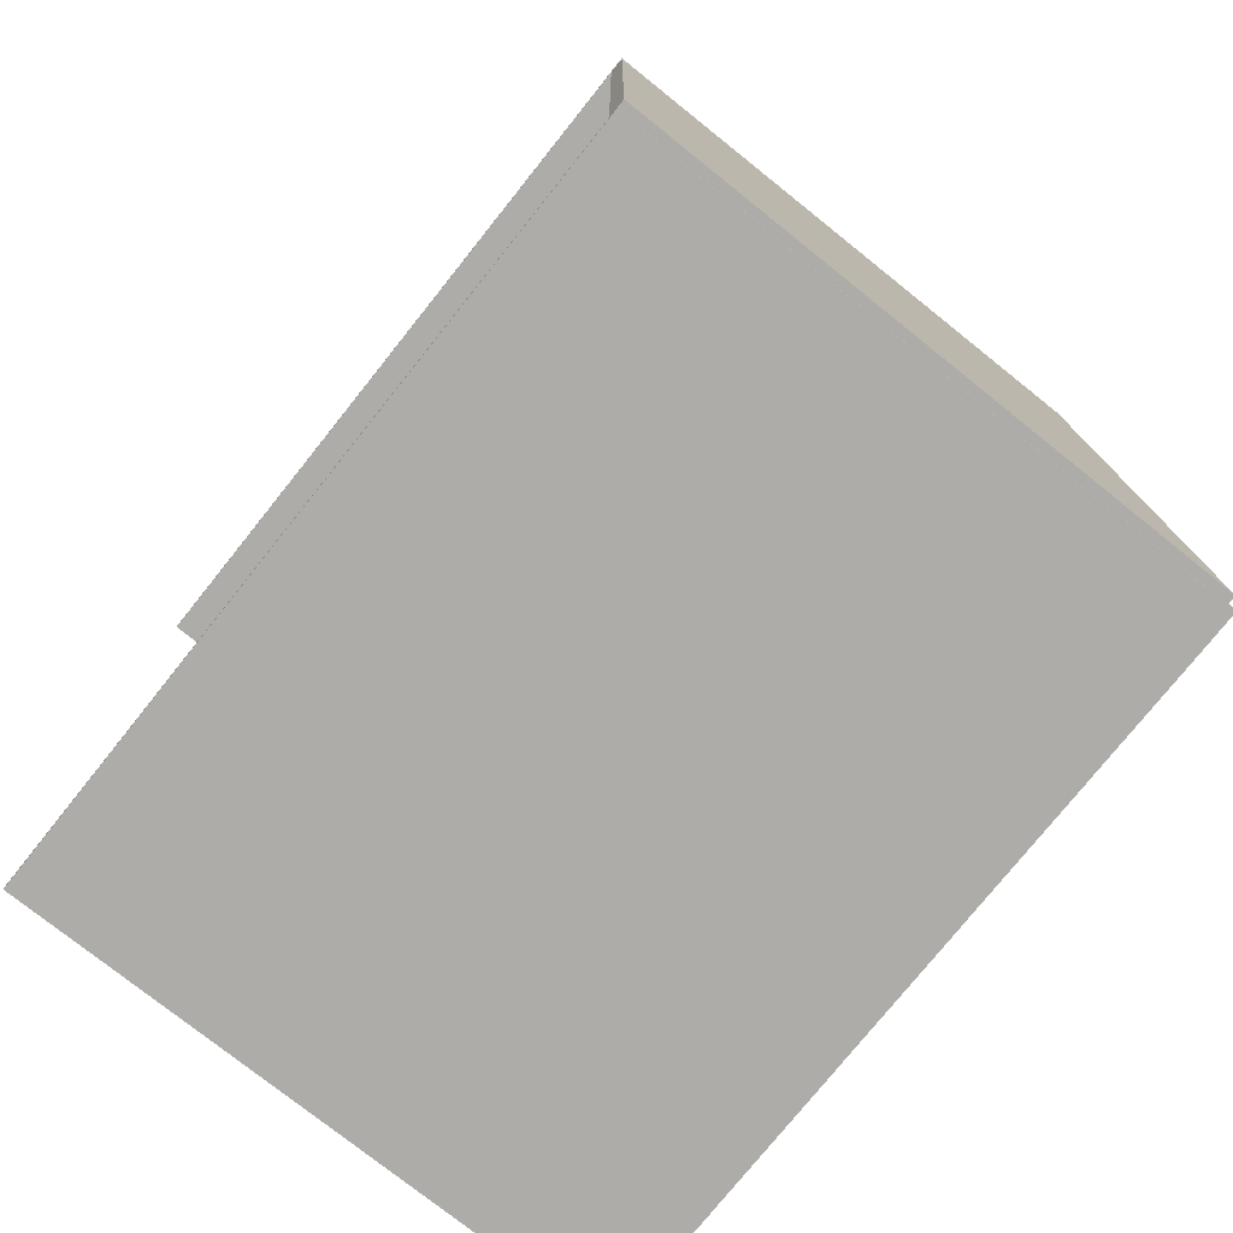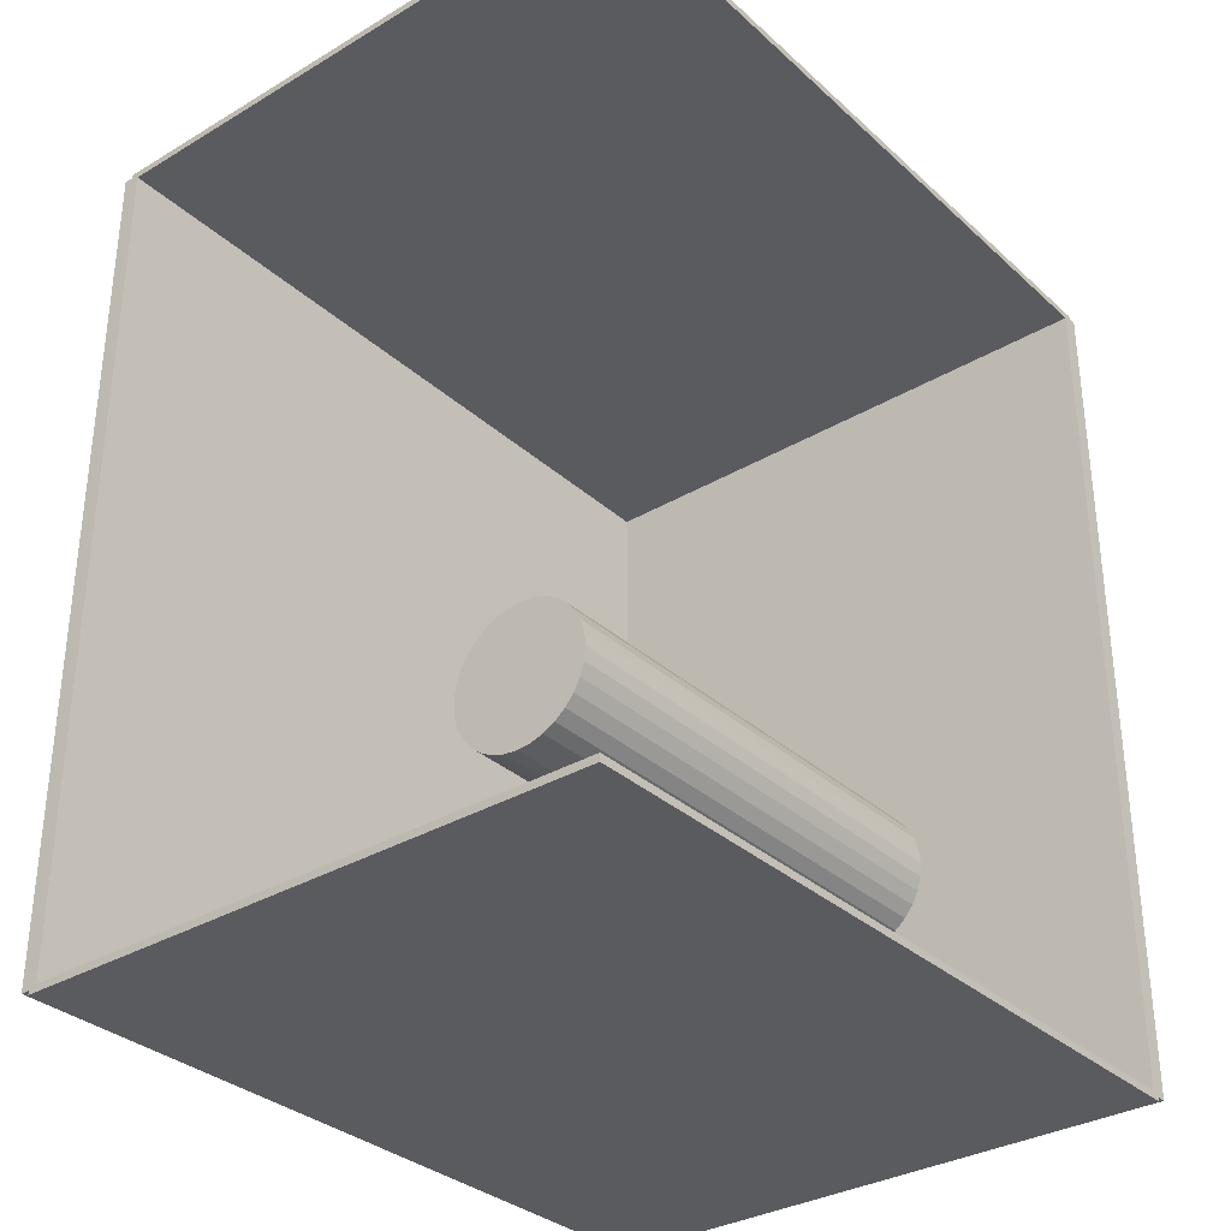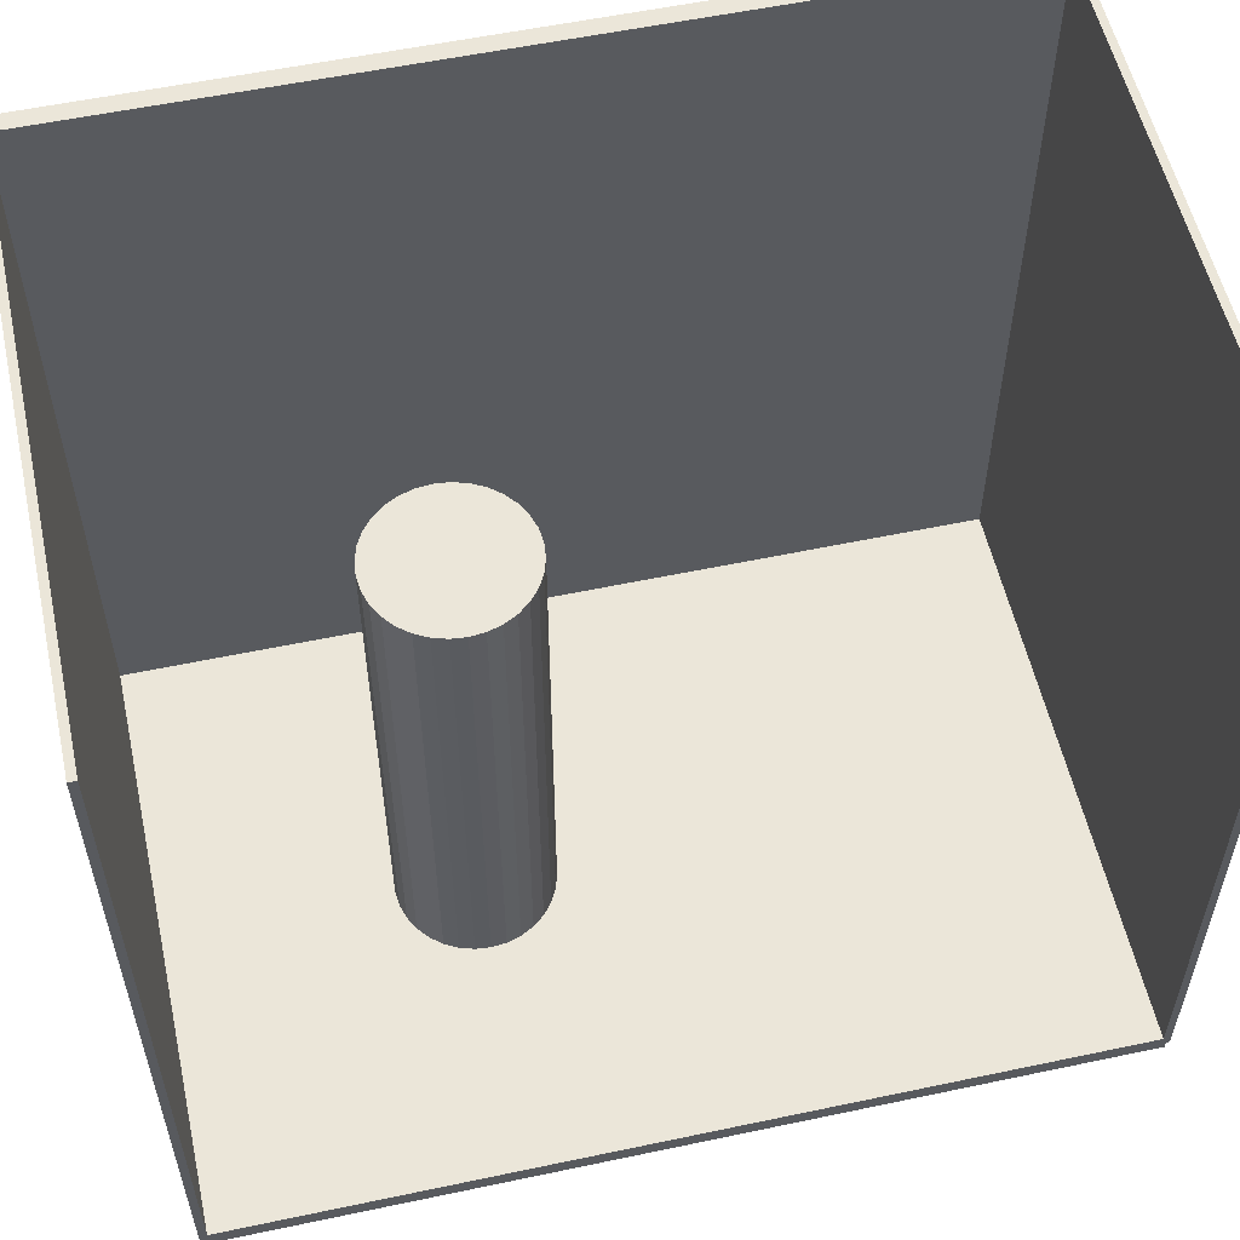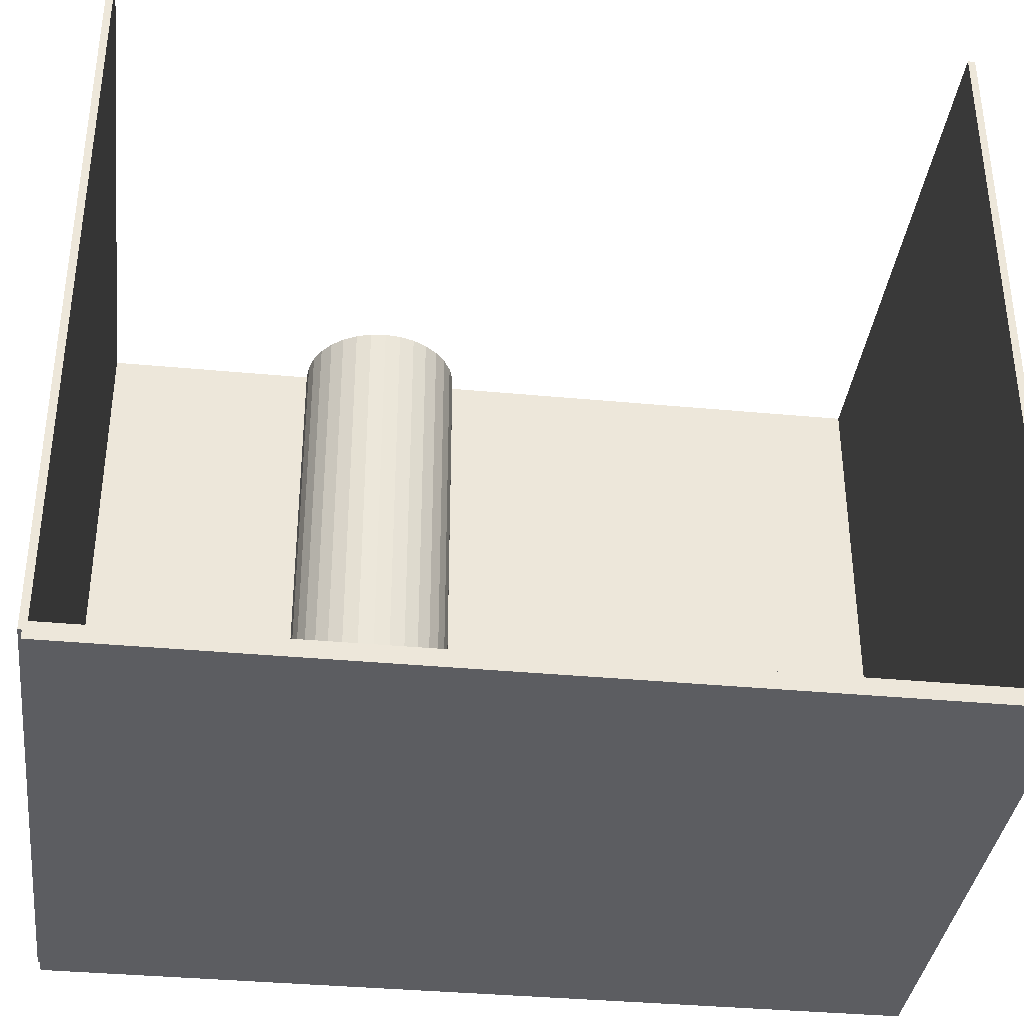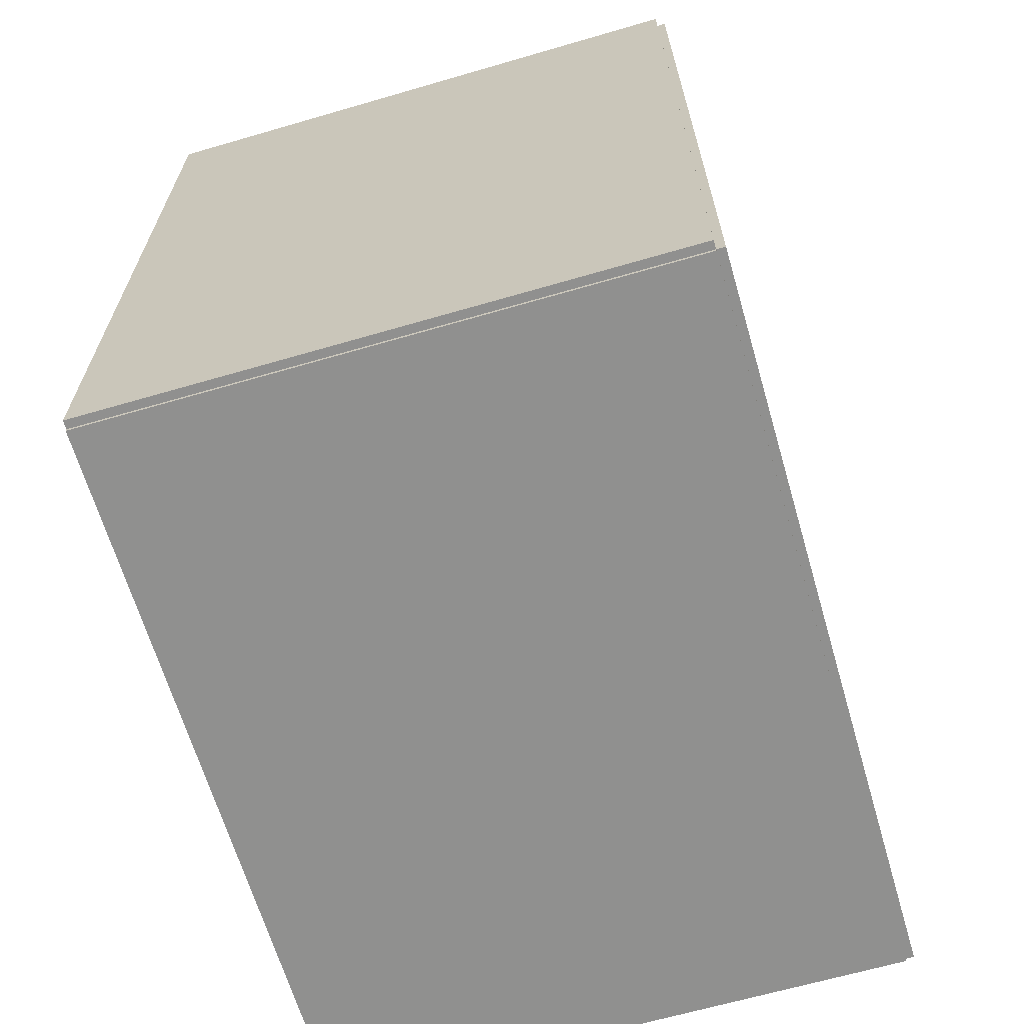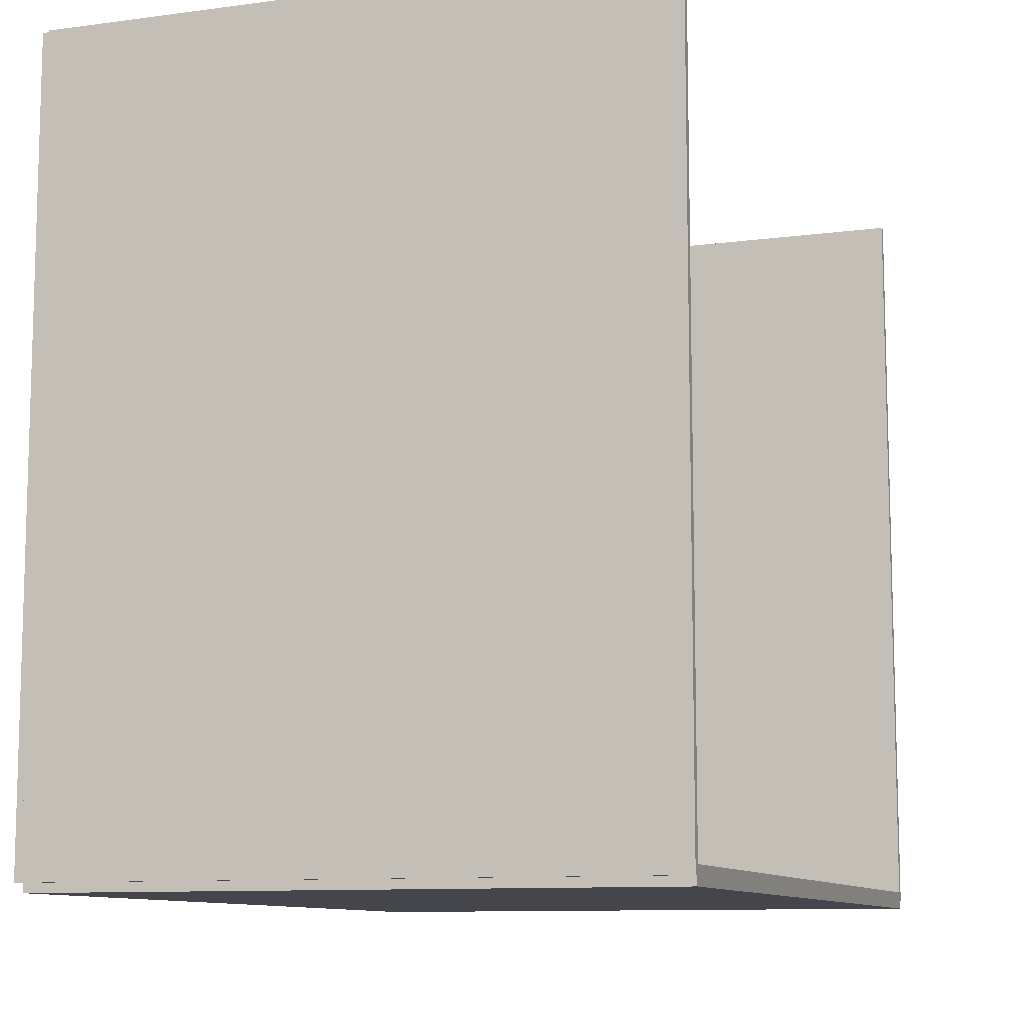
<metadata>
{"format":"obj","ext":"obj","renderer":"f3d","projection":"perspective","resolution":1024,"background":"white","views":[{"elev":-76.6,"azim":141.4,"up":"+Y"},{"elev":-32.9,"azim":39.2,"up":"+Y"},{"elev":56.0,"azim":77.5,"up":"+Z"},{"elev":-36.5,"azim":83.0,"up":"+Z"},{"elev":-65.5,"azim":-163.7,"up":"+Y"},{"elev":-10.1,"azim":19.0,"up":"+Z"}]}
</metadata>
<code>
v -0.1093 -0.1594 -0.003202
v -0.1093 -0.1594 0.003202
v -0.1093 0.1594 -0.003202
v -0.1093 0.1594 0.003202
v 0.1093 -0.1594 -0.003202
v 0.1093 -0.1594 0.003202
v 0.1093 0.1594 -0.003202
v 0.1093 0.1594 0.003202
v -0.1061 -0.1594 0
v -0.1125 -0.1594 0
v -0.1061 0.1594 0
v -0.1125 0.1594 0
v -0.1061 -0.1594 0.2812
v -0.1125 -0.1594 0.2812
v -0.1061 0.1594 0.2812
v -0.1125 0.1594 0.2812
v -0.1093 0.158 0.2812
v -0.1093 0.1607 0.2812
v -0.1093 0.158 0
v -0.1093 0.1607 0
v 0.1093 0.158 0.2812
v 0.1093 0.1607 0.2812
v 0.1093 0.158 0
v 0.1093 0.1607 0
v -0.1093 -0.158 0
v -0.1093 -0.1607 0
v -0.1093 -0.158 0.2812
v -0.1093 -0.1607 0.2812
v 0.1093 -0.158 0
v 0.1093 -0.1607 0
v 0.1093 -0.158 0.2812
v 0.1093 -0.1607 0.2812
v 0.002529 -0.05092 0.006404
v 0.0301 -0.05092 0.006404
v 0.0301 -0.05092 0.09951
v 0.002529 -0.05092 0.09951
v 0.02957 -0.04554 0.006404
v 0.02957 -0.04554 0.09951
v 0.028 -0.04036 0.006404
v 0.028 -0.04036 0.09951
v 0.02546 -0.0356 0.006404
v 0.02546 -0.0356 0.09951
v 0.02203 -0.03142 0.006404
v 0.02203 -0.03142 0.09951
v 0.01785 -0.02799 0.006404
v 0.01785 -0.02799 0.09951
v 0.01308 -0.02544 0.006404
v 0.01308 -0.02544 0.09951
v 0.007908 -0.02387 0.006404
v 0.007908 -0.02387 0.09951
v 0.002529 -0.02334 0.006404
v 0.002529 -0.02334 0.09951
v -0.002851 -0.02387 0.006404
v -0.002851 -0.02387 0.09951
v -0.008024 -0.02544 0.006404
v -0.008024 -0.02544 0.09951
v -0.01279 -0.02799 0.006404
v -0.01279 -0.02799 0.09951
v -0.01697 -0.03142 0.006404
v -0.01697 -0.03142 0.09951
v -0.0204 -0.0356 0.006404
v -0.0204 -0.0356 0.09951
v -0.02295 -0.04036 0.006404
v -0.02295 -0.04036 0.09951
v -0.02452 -0.04554 0.006404
v -0.02452 -0.04554 0.09951
v -0.02505 -0.05092 0.006404
v -0.02505 -0.05092 0.09951
v -0.02452 -0.05629 0.006404
v -0.02452 -0.05629 0.09951
v -0.02295 -0.06147 0.006404
v -0.02295 -0.06147 0.09951
v -0.0204 -0.06623 0.006404
v -0.0204 -0.06623 0.09951
v -0.01697 -0.07041 0.006404
v -0.01697 -0.07041 0.09951
v -0.01279 -0.07384 0.006404
v -0.01279 -0.07384 0.09951
v -0.008024 -0.07639 0.006404
v -0.008024 -0.07639 0.09951
v -0.002851 -0.07796 0.006404
v -0.002851 -0.07796 0.09951
v 0.002529 -0.07849 0.006404
v 0.002529 -0.07849 0.09951
v 0.007908 -0.07796 0.006404
v 0.007908 -0.07796 0.09951
v 0.01308 -0.07639 0.006404
v 0.01308 -0.07639 0.09951
v 0.01785 -0.07384 0.006404
v 0.01785 -0.07384 0.09951
v 0.02203 -0.07041 0.006404
v 0.02203 -0.07041 0.09951
v 0.02546 -0.06623 0.006404
v 0.02546 -0.06623 0.09951
v 0.028 -0.06147 0.006404
v 0.028 -0.06147 0.09951
v 0.02957 -0.05629 0.006404
v 0.02957 -0.05629 0.09951
v 0.002529 -0.05092 0.09951
v 0.0301 -0.05092 0.09951
v 0.0301 -0.05092 0.1926
v 0.002529 -0.05092 0.1926
v 0.02957 -0.04554 0.09951
v 0.02957 -0.04554 0.1926
v 0.028 -0.04036 0.09951
v 0.028 -0.04036 0.1926
v 0.02546 -0.0356 0.09951
v 0.02546 -0.0356 0.1926
v 0.02203 -0.03142 0.09951
v 0.02203 -0.03142 0.1926
v 0.01785 -0.02799 0.09951
v 0.01785 -0.02799 0.1926
v 0.01308 -0.02544 0.09951
v 0.01308 -0.02544 0.1926
v 0.007908 -0.02387 0.09951
v 0.007908 -0.02387 0.1926
v 0.002529 -0.02334 0.09951
v 0.002529 -0.02334 0.1926
v -0.002851 -0.02387 0.09951
v -0.002851 -0.02387 0.1926
v -0.008024 -0.02544 0.09951
v -0.008024 -0.02544 0.1926
v -0.01279 -0.02799 0.09951
v -0.01279 -0.02799 0.1926
v -0.01697 -0.03142 0.09951
v -0.01697 -0.03142 0.1926
v -0.0204 -0.0356 0.09951
v -0.0204 -0.0356 0.1926
v -0.02295 -0.04036 0.09951
v -0.02295 -0.04036 0.1926
v -0.02452 -0.04554 0.09951
v -0.02452 -0.04554 0.1926
v -0.02505 -0.05092 0.09951
v -0.02505 -0.05092 0.1926
v -0.02452 -0.05629 0.09951
v -0.02452 -0.05629 0.1926
v -0.02295 -0.06147 0.09951
v -0.02295 -0.06147 0.1926
v -0.0204 -0.06623 0.09951
v -0.0204 -0.06623 0.1926
v -0.01697 -0.07041 0.09951
v -0.01697 -0.07041 0.1926
v -0.01279 -0.07384 0.09951
v -0.01279 -0.07384 0.1926
v -0.008024 -0.07639 0.09951
v -0.008024 -0.07639 0.1926
v -0.002851 -0.07796 0.09951
v -0.002851 -0.07796 0.1926
v 0.002529 -0.07849 0.09951
v 0.002529 -0.07849 0.1926
v 0.007908 -0.07796 0.09951
v 0.007908 -0.07796 0.1926
v 0.01308 -0.07639 0.09951
v 0.01308 -0.07639 0.1926
v 0.01785 -0.07384 0.09951
v 0.01785 -0.07384 0.1926
v 0.02203 -0.07041 0.09951
v 0.02203 -0.07041 0.1926
v 0.02546 -0.06623 0.09951
v 0.02546 -0.06623 0.1926
v 0.028 -0.06147 0.09951
v 0.028 -0.06147 0.1926
v 0.02957 -0.05629 0.09951
v 0.02957 -0.05629 0.1926
f 2 4 1
f 5 2 1
f 1 4 3
f 3 5 1
f 2 8 4
f 6 2 5
f 6 8 2
f 4 8 3
f 7 5 3
f 3 8 7
f 7 6 5
f 8 6 7
f 10 12 9
f 13 10 9
f 9 12 11
f 11 13 9
f 10 16 12
f 14 10 13
f 14 16 10
f 12 16 11
f 15 13 11
f 11 16 15
f 15 14 13
f 16 14 15
f 18 20 17
f 21 18 17
f 17 20 19
f 19 21 17
f 18 24 20
f 22 18 21
f 22 24 18
f 20 24 19
f 23 21 19
f 19 24 23
f 23 22 21
f 24 22 23
f 26 28 25
f 29 26 25
f 25 28 27
f 27 29 25
f 26 32 28
f 30 26 29
f 30 32 26
f 28 32 27
f 31 29 27
f 27 32 31
f 31 30 29
f 32 30 31
f 34 33 37
f 34 37 35
f 35 37 38
f 35 38 36
f 37 33 39
f 37 39 38
f 38 39 40
f 38 40 36
f 39 33 41
f 39 41 40
f 40 41 42
f 40 42 36
f 41 33 43
f 41 43 42
f 42 43 44
f 42 44 36
f 43 33 45
f 43 45 44
f 44 45 46
f 44 46 36
f 45 33 47
f 45 47 46
f 46 47 48
f 46 48 36
f 47 33 49
f 47 49 48
f 48 49 50
f 48 50 36
f 49 33 51
f 49 51 50
f 50 51 52
f 50 52 36
f 51 33 53
f 51 53 52
f 52 53 54
f 52 54 36
f 53 33 55
f 53 55 54
f 54 55 56
f 54 56 36
f 55 33 57
f 55 57 56
f 56 57 58
f 56 58 36
f 57 33 59
f 57 59 58
f 58 59 60
f 58 60 36
f 59 33 61
f 59 61 60
f 60 61 62
f 60 62 36
f 61 33 63
f 61 63 62
f 62 63 64
f 62 64 36
f 63 33 65
f 63 65 64
f 64 65 66
f 64 66 36
f 65 33 67
f 65 67 66
f 66 67 68
f 66 68 36
f 67 33 69
f 67 69 68
f 68 69 70
f 68 70 36
f 69 33 71
f 69 71 70
f 70 71 72
f 70 72 36
f 71 33 73
f 71 73 72
f 72 73 74
f 72 74 36
f 73 33 75
f 73 75 74
f 74 75 76
f 74 76 36
f 75 33 77
f 75 77 76
f 76 77 78
f 76 78 36
f 77 33 79
f 77 79 78
f 78 79 80
f 78 80 36
f 79 33 81
f 79 81 80
f 80 81 82
f 80 82 36
f 81 33 83
f 81 83 82
f 82 83 84
f 82 84 36
f 83 33 85
f 83 85 84
f 84 85 86
f 84 86 36
f 85 33 87
f 85 87 86
f 86 87 88
f 86 88 36
f 87 33 89
f 87 89 88
f 88 89 90
f 88 90 36
f 89 33 91
f 89 91 90
f 90 91 92
f 90 92 36
f 91 33 93
f 91 93 92
f 92 93 94
f 92 94 36
f 93 33 95
f 93 95 94
f 94 95 96
f 94 96 36
f 95 33 97
f 95 97 96
f 96 97 98
f 96 98 36
f 97 33 34
f 97 34 98
f 98 34 35
f 98 35 36
f 100 99 103
f 100 103 101
f 101 103 104
f 101 104 102
f 103 99 105
f 103 105 104
f 104 105 106
f 104 106 102
f 105 99 107
f 105 107 106
f 106 107 108
f 106 108 102
f 107 99 109
f 107 109 108
f 108 109 110
f 108 110 102
f 109 99 111
f 109 111 110
f 110 111 112
f 110 112 102
f 111 99 113
f 111 113 112
f 112 113 114
f 112 114 102
f 113 99 115
f 113 115 114
f 114 115 116
f 114 116 102
f 115 99 117
f 115 117 116
f 116 117 118
f 116 118 102
f 117 99 119
f 117 119 118
f 118 119 120
f 118 120 102
f 119 99 121
f 119 121 120
f 120 121 122
f 120 122 102
f 121 99 123
f 121 123 122
f 122 123 124
f 122 124 102
f 123 99 125
f 123 125 124
f 124 125 126
f 124 126 102
f 125 99 127
f 125 127 126
f 126 127 128
f 126 128 102
f 127 99 129
f 127 129 128
f 128 129 130
f 128 130 102
f 129 99 131
f 129 131 130
f 130 131 132
f 130 132 102
f 131 99 133
f 131 133 132
f 132 133 134
f 132 134 102
f 133 99 135
f 133 135 134
f 134 135 136
f 134 136 102
f 135 99 137
f 135 137 136
f 136 137 138
f 136 138 102
f 137 99 139
f 137 139 138
f 138 139 140
f 138 140 102
f 139 99 141
f 139 141 140
f 140 141 142
f 140 142 102
f 141 99 143
f 141 143 142
f 142 143 144
f 142 144 102
f 143 99 145
f 143 145 144
f 144 145 146
f 144 146 102
f 145 99 147
f 145 147 146
f 146 147 148
f 146 148 102
f 147 99 149
f 147 149 148
f 148 149 150
f 148 150 102
f 149 99 151
f 149 151 150
f 150 151 152
f 150 152 102
f 151 99 153
f 151 153 152
f 152 153 154
f 152 154 102
f 153 99 155
f 153 155 154
f 154 155 156
f 154 156 102
f 155 99 157
f 155 157 156
f 156 157 158
f 156 158 102
f 157 99 159
f 157 159 158
f 158 159 160
f 158 160 102
f 159 99 161
f 159 161 160
f 160 161 162
f 160 162 102
f 161 99 163
f 161 163 162
f 162 163 164
f 162 164 102
f 163 99 100
f 163 100 164
f 164 100 101
f 164 101 102

</code>
